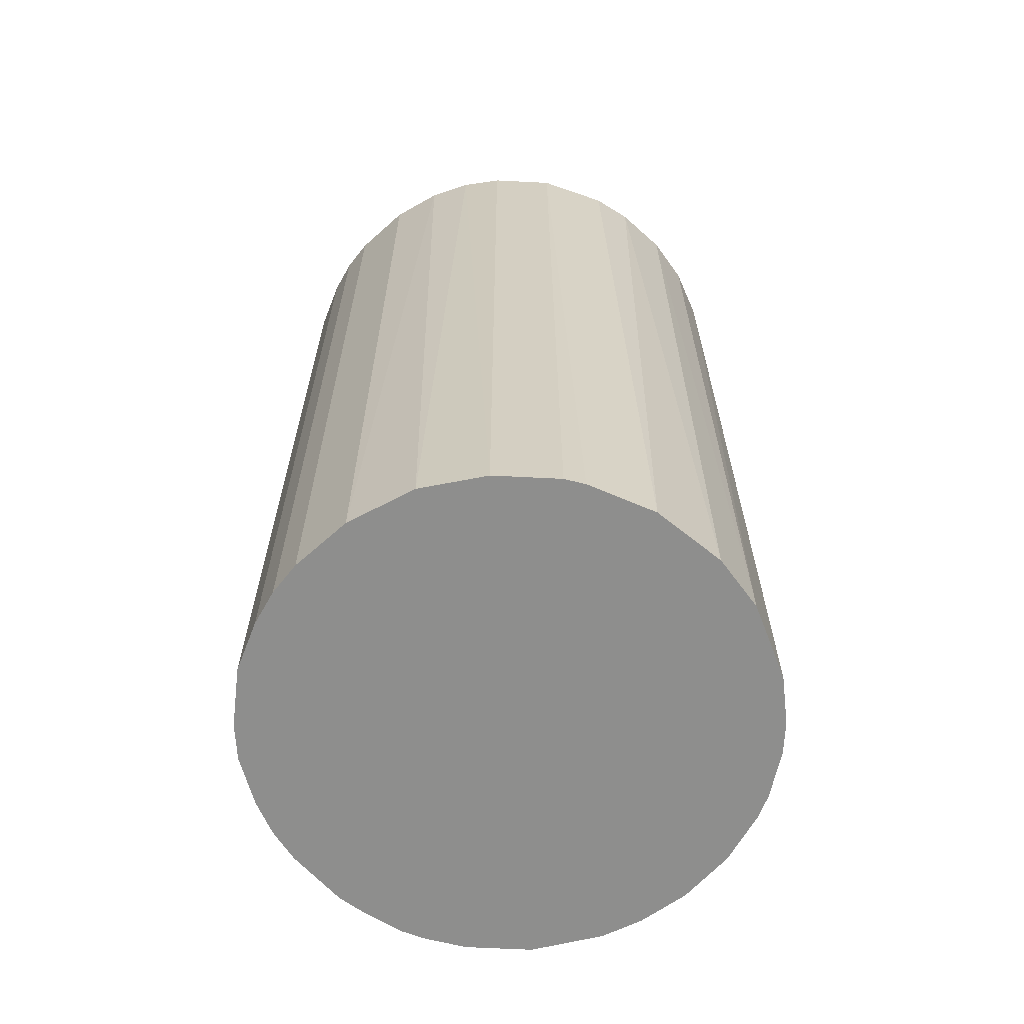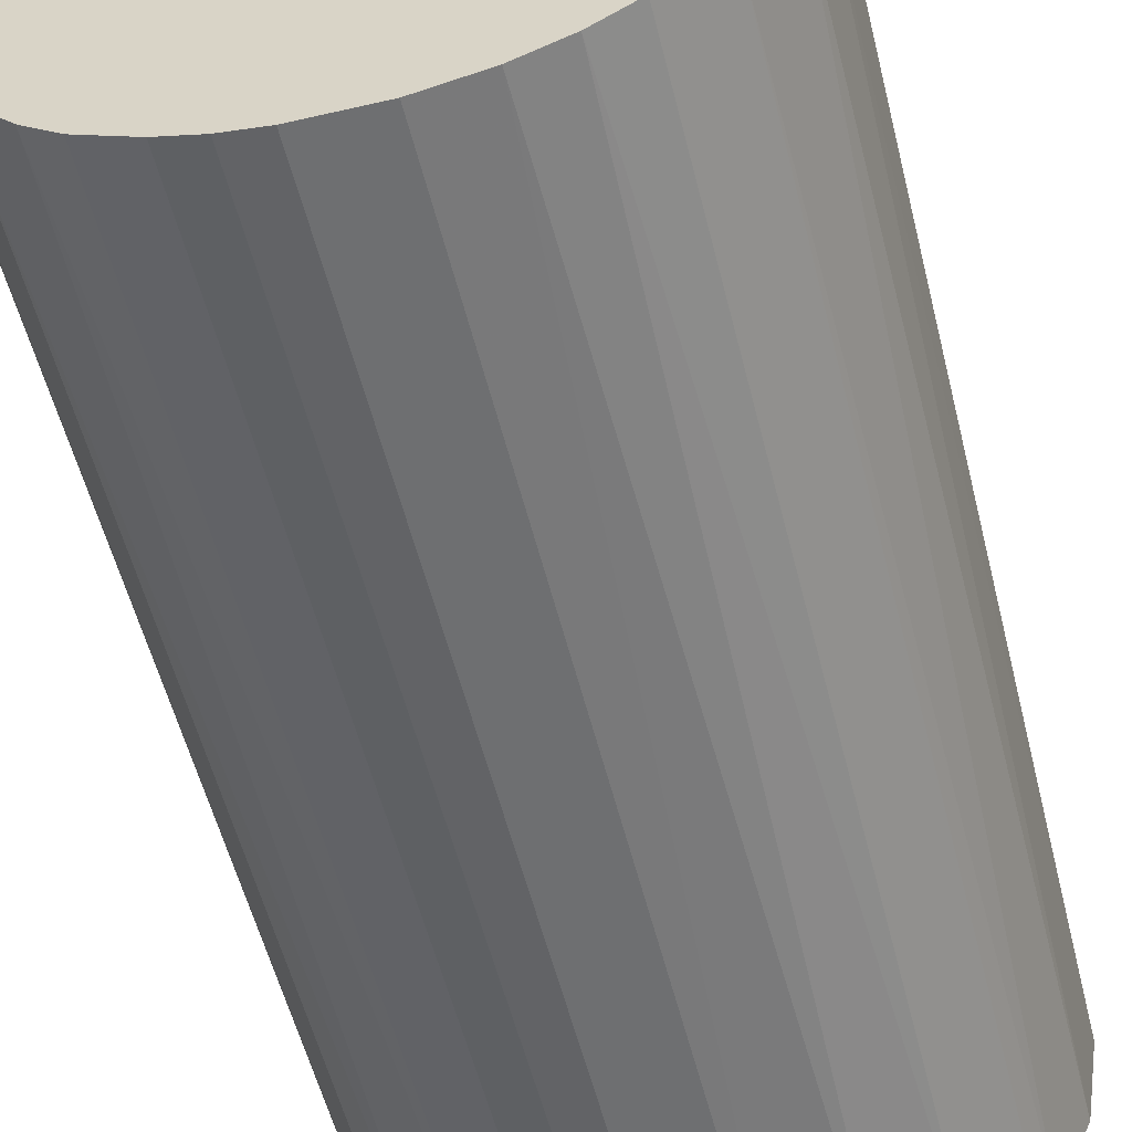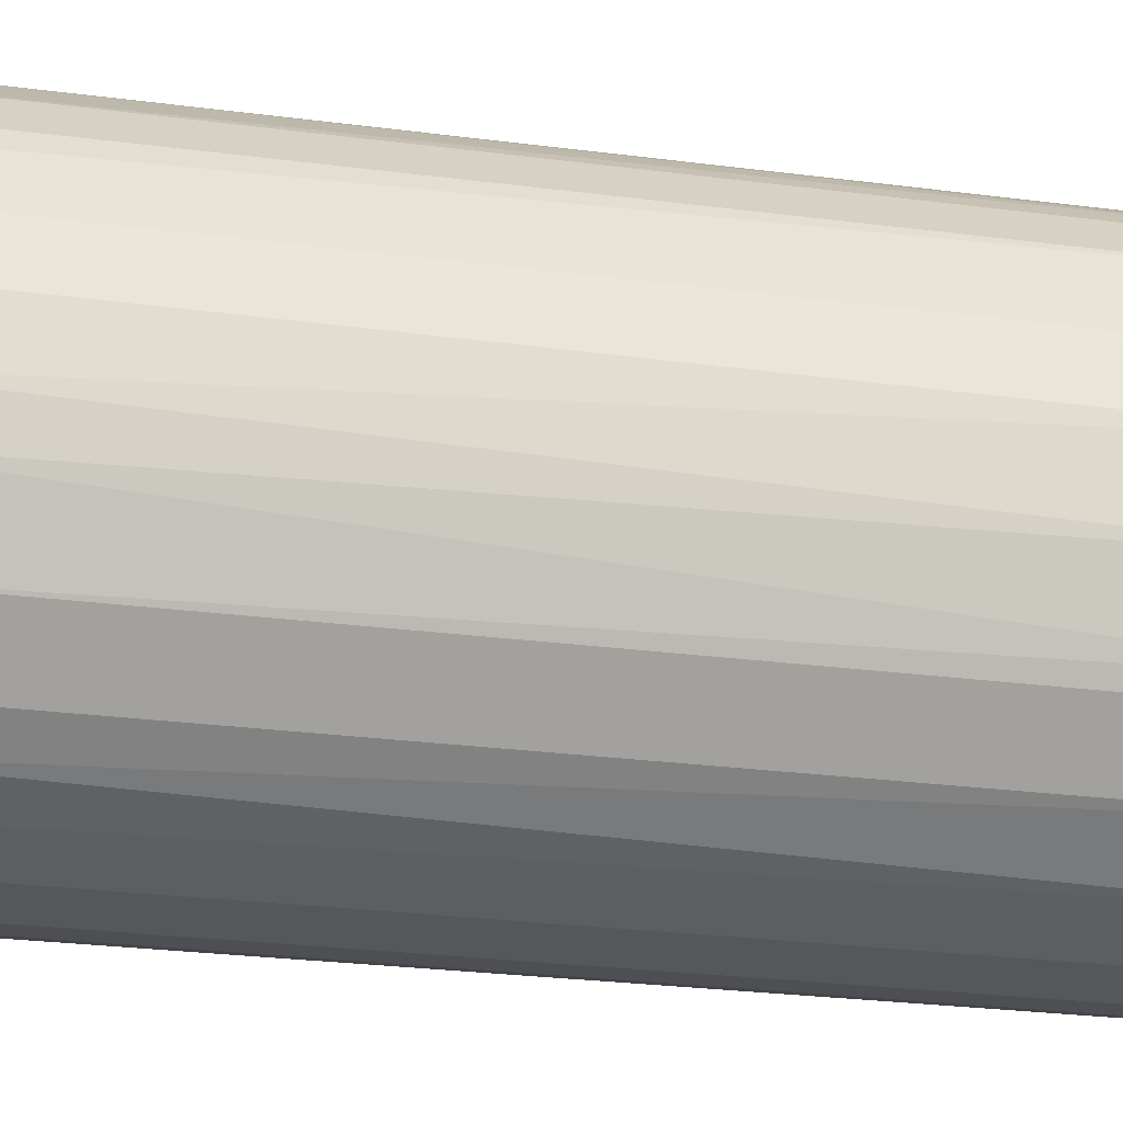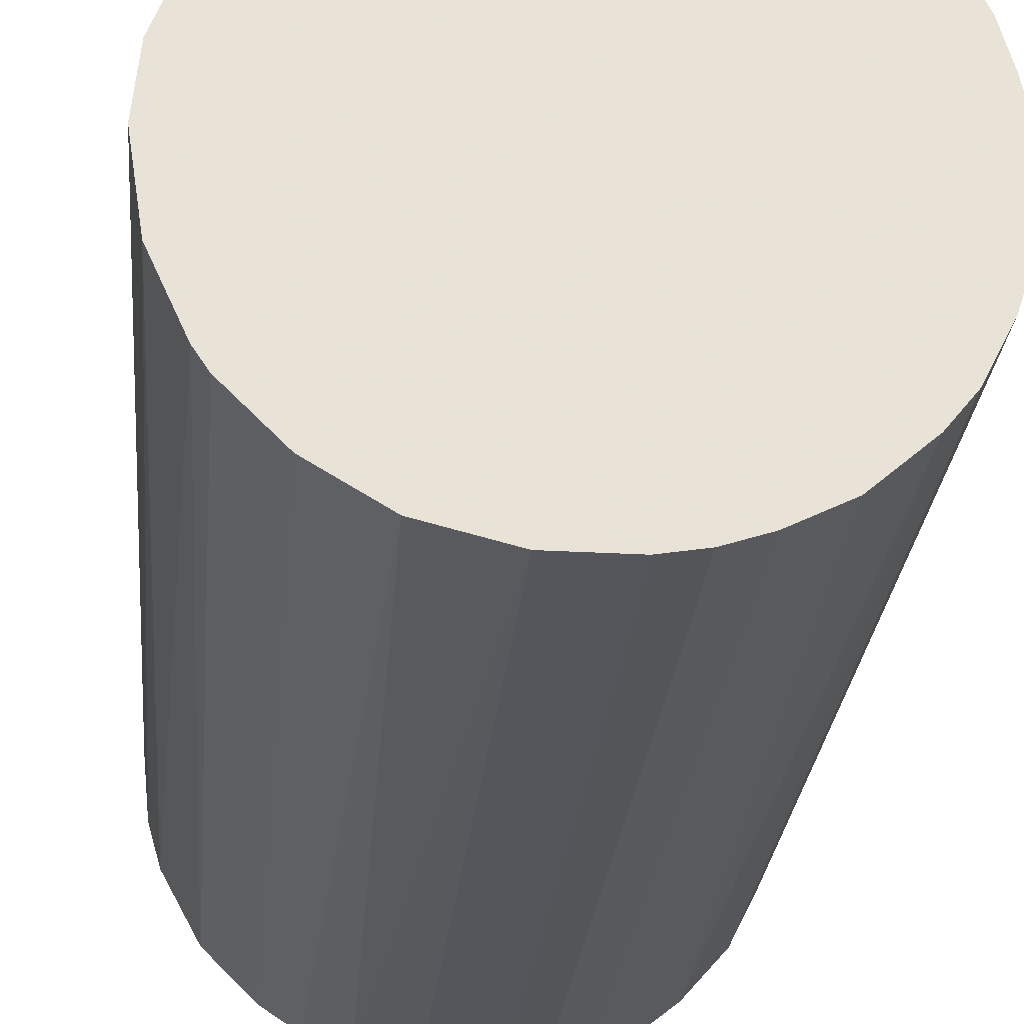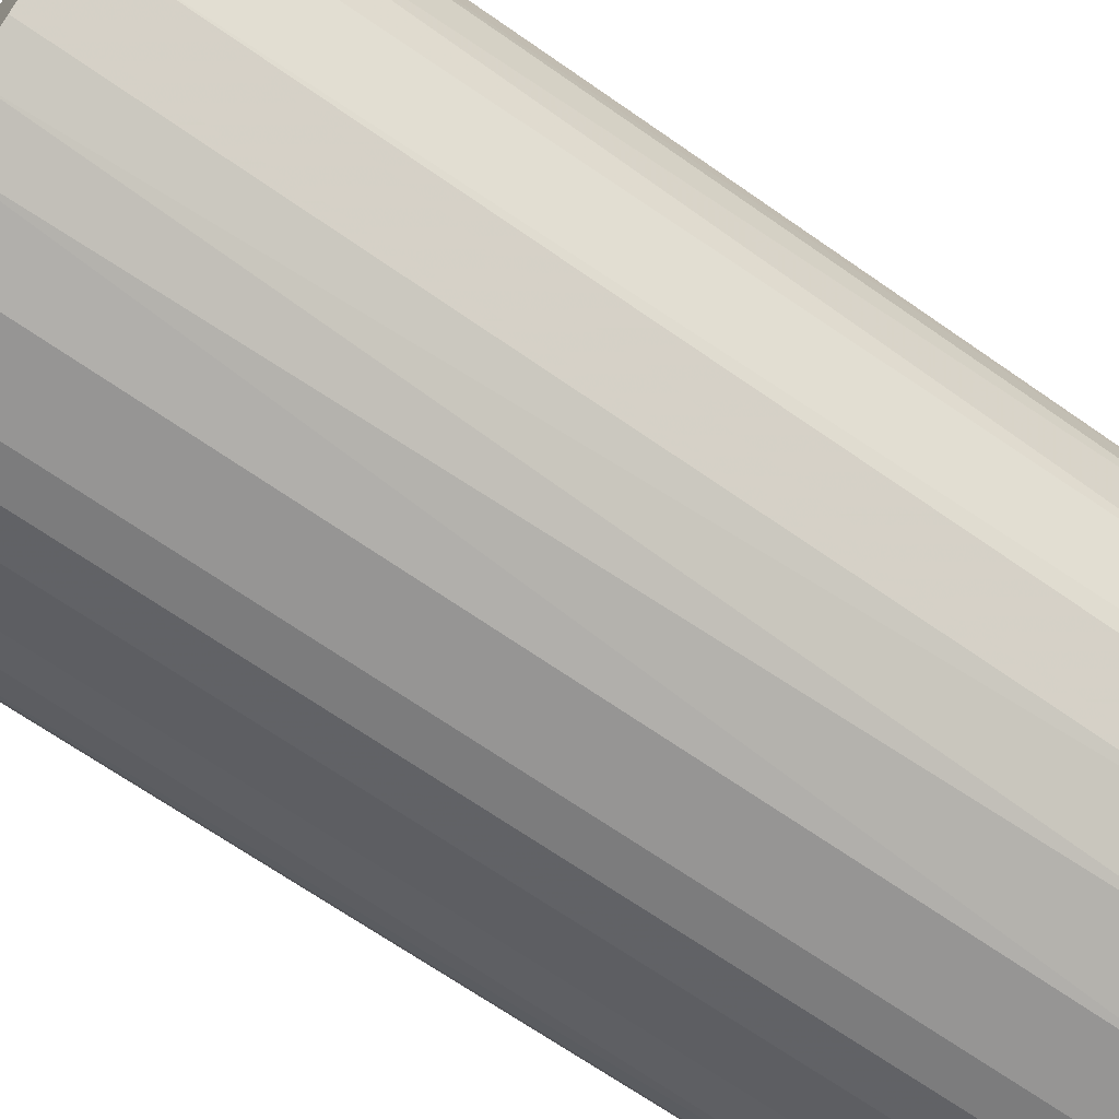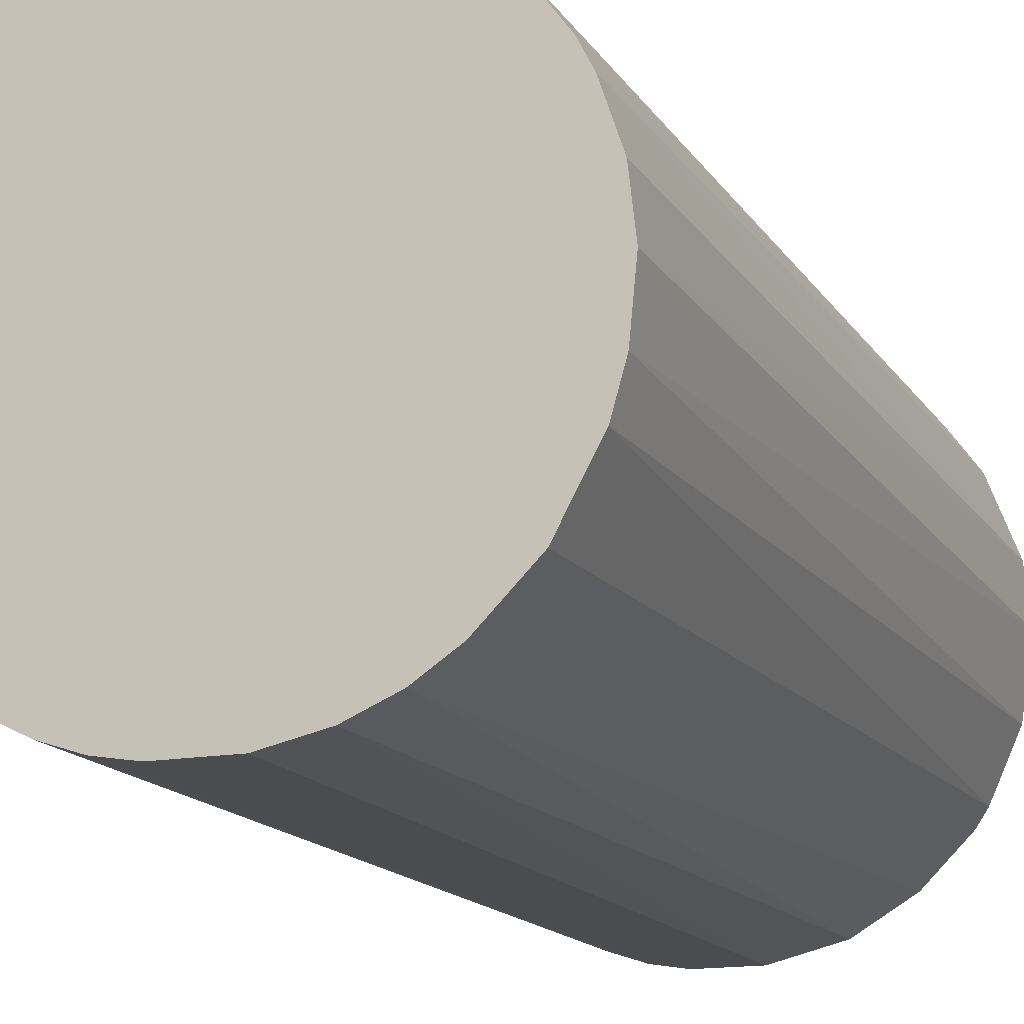
<metadata>
{"format":"obj","ext":"obj","renderer":"f3d","projection":"perspective","resolution":1024,"background":"white","views":[{"elev":-64.8,"azim":42.1,"up":"+Z"},{"elev":-54.5,"azim":13.8,"up":"+Y"},{"elev":-27.2,"azim":78.7,"up":"+Y"},{"elev":-26.3,"azim":174.9,"up":"+Y"},{"elev":-67.5,"azim":54.9,"up":"+Y"},{"elev":-15.1,"azim":21.3,"up":"+Y"}]}
</metadata>
<code>
o convex_0
v 0.000358 0.02165 0.03968
v -0.002542 -0.02142 -0.03968
v -0.005443 -0.02093 -0.03968
v 0.004712 0.02116 -0.03968
v 0.02116 -0.004477 0.03968
v -0.02093 -0.005443 0.03968
v -0.01996 0.008582 -0.03968
v 0.02116 0.004712 -0.03968
v 0.002777 -0.02141 0.03968
v 0.01729 -0.01319 -0.03968
v 0.01632 0.01439 0.03968
v -0.01319 0.01729 0.03968
v -0.01996 -0.008347 -0.03968
v -0.01222 -0.01802 0.03968
v -0.007862 0.02019 -0.03968
v 0.01052 -0.01899 0.03968
v -0.01996 0.008582 0.03968
v 0.01439 0.01632 -0.03968
v 0.008582 -0.01996 -0.03968
v -0.01609 -0.01464 -0.03968
v 0.009067 0.01971 0.03968
v 0.02116 0.004712 0.03968
v -0.02142 0.002777 -0.03968
v 0.01729 -0.01319 0.03968
v 0.02068 -0.006412 -0.03968
v -0.01706 0.01342 -0.03968
v -0.01802 -0.01222 0.03968
v -0.005443 -0.02093 0.03968
v 0.01875 0.011 -0.03968
v -0.006412 0.02068 0.03968
v -0.02142 0.002777 0.03968
v -0.000123 0.02165 -0.03968
v 0.02165 -0.000123 -0.03968
v -0.01222 -0.01802 -0.03968
v 0.01342 -0.01706 -0.03968
v -0.02142 -0.002543 -0.03968
v -0.01319 0.01729 -0.03968
v 0.01971 0.009067 0.03968
v 0.002777 -0.02141 -0.03968
v -0.01706 0.01342 0.03968
v 0.011 0.01875 -0.03968
v 0.0202 -0.007862 0.03968
v 0.01246 0.01778 0.03968
v 0.02165 0.000358 0.03968
v 0.004712 0.02116 0.03968
v 0.007132 -0.02045 0.03968
v 0.01342 -0.01706 0.03968
v -0.008347 -0.01996 -0.03968
v -0.004477 0.02116 -0.03968
v -0.01464 -0.01609 0.03968
v -0.01802 -0.01222 -0.03968
v -0.002542 -0.02142 0.03968
v -0.02142 -0.002543 0.03968
v 0.01826 -0.01173 -0.03968
v -0.01174 0.01826 0.03968
v -0.019 0.01052 -0.03968
v -0.008347 -0.01996 0.03968
v -0.01996 -0.008347 0.03968
v 0.01632 0.01439 -0.03968
v -0.004477 0.02116 0.03968
v 0.01875 0.011 0.03968
v -0.02093 0.005197 -0.03968
v -0.02093 -0.005443 -0.03968
v 0.009067 0.01971 -0.03968
f 21 41 64
f 2 3 4
f 5 1 6
f 4 3 7
f 2 4 8
f 5 6 9
f 2 8 10
f 1 5 11
f 6 1 12
f 7 3 13
f 9 6 14
f 4 7 15
f 5 9 16
f 6 12 17
f 8 4 18
f 2 10 19
f 13 3 20
f 1 11 21
f 11 5 22
f 7 13 23
f 5 16 24
f 10 8 25
f 15 7 26
f 14 6 27
f 3 2 28
f 9 14 28
f 8 18 29
f 12 1 30
f 6 17 31
f 1 4 32
f 4 15 32
f 5 25 33
f 25 8 33
f 20 3 34
f 19 10 35
f 16 19 35
f 10 24 35
f 23 13 36
f 31 23 36
f 15 26 37
f 26 12 37
f 22 8 38
f 11 22 38
f 8 29 38
f 9 2 39
f 2 19 39
f 17 12 40
f 12 26 40
f 18 4 41
f 5 24 42
f 25 5 42
f 11 18 43
f 21 11 43
f 18 41 43
f 41 21 43
f 22 5 44
f 8 22 44
f 5 33 44
f 33 8 44
f 4 1 45
f 1 21 45
f 21 4 45
f 16 9 46
f 19 16 46
f 9 39 46
f 39 19 46
f 24 16 47
f 16 35 47
f 35 24 47
f 3 28 48
f 34 3 48
f 14 34 48
f 15 30 49
f 32 15 49
f 14 27 50
f 27 20 50
f 34 14 50
f 20 34 50
f 13 20 51
f 27 13 51
f 20 27 51
f 2 9 52
f 28 2 52
f 9 28 52
f 6 31 53
f 36 6 53
f 31 36 53
f 24 10 54
f 10 25 54
f 42 24 54
f 25 42 54
f 12 30 55
f 30 15 55
f 37 12 55
f 15 37 55
f 7 17 56
f 26 7 56
f 17 40 56
f 40 26 56
f 28 14 57
f 48 28 57
f 14 48 57
f 6 13 58
f 27 6 58
f 13 27 58
f 18 11 59
f 29 18 59
f 11 29 59
f 30 1 60
f 1 32 60
f 49 30 60
f 32 49 60
f 29 11 61
f 11 38 61
f 38 29 61
f 17 7 62
f 7 23 62
f 31 17 62
f 23 31 62
f 13 6 63
f 6 36 63
f 36 13 63
f 4 21 64
f 41 4 64

</code>
